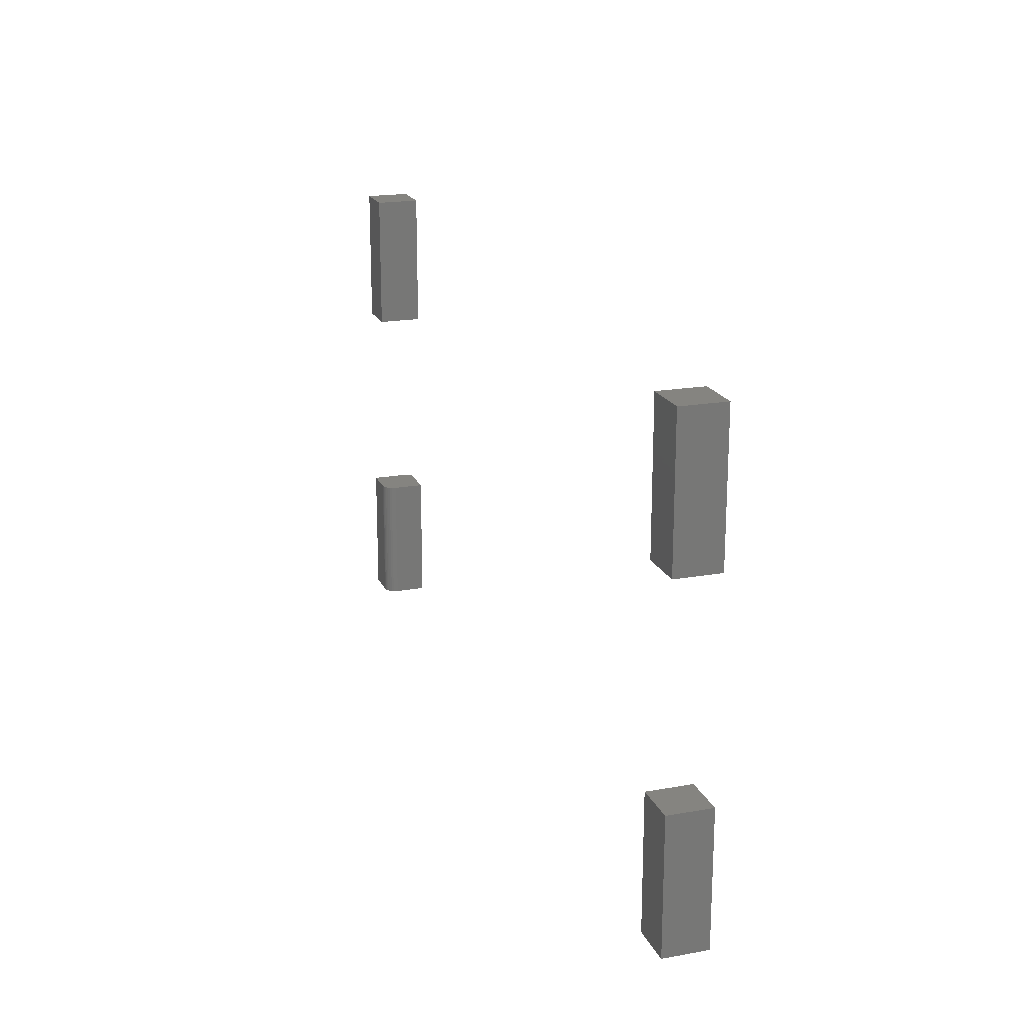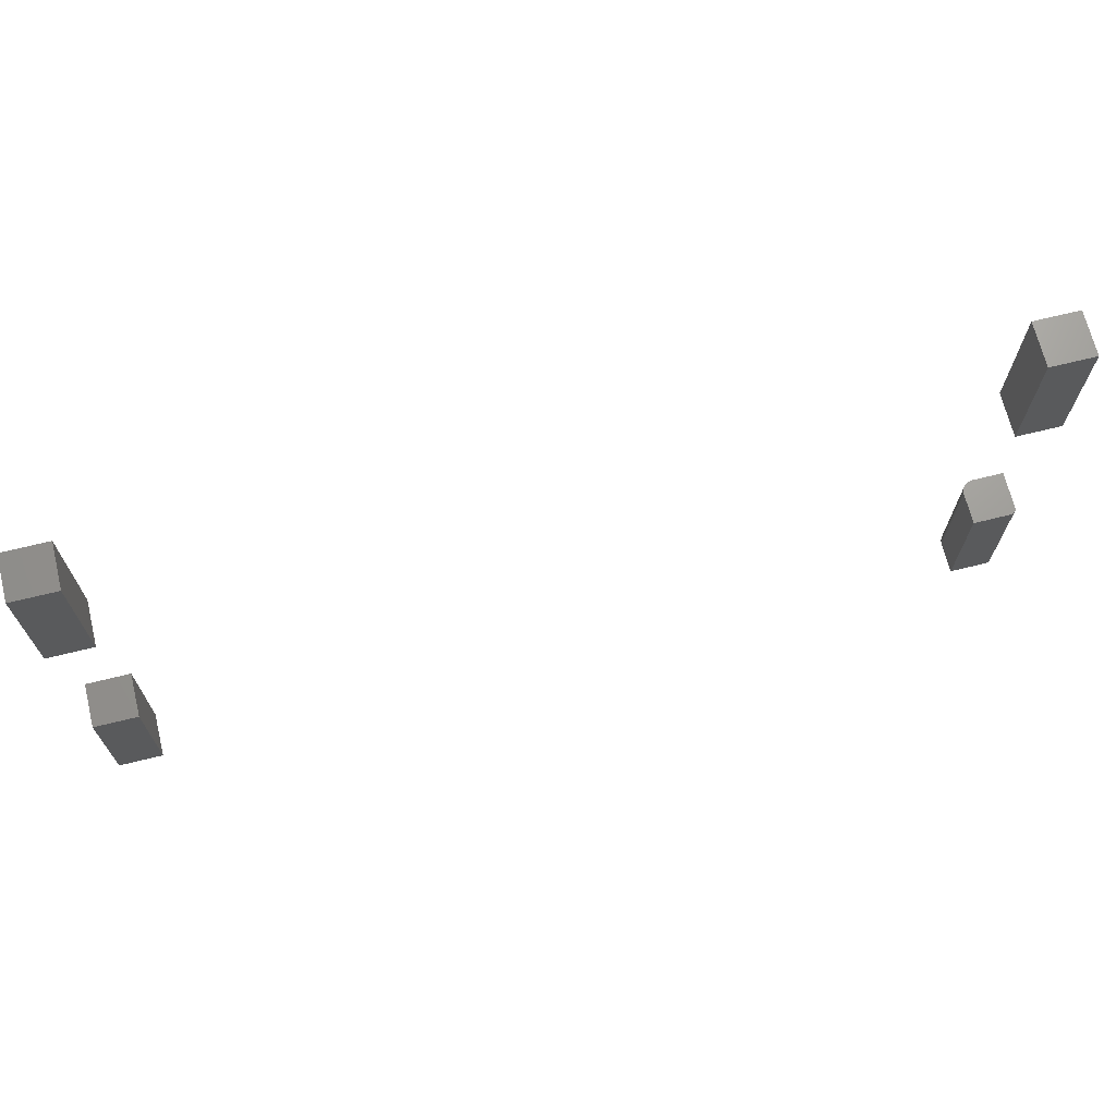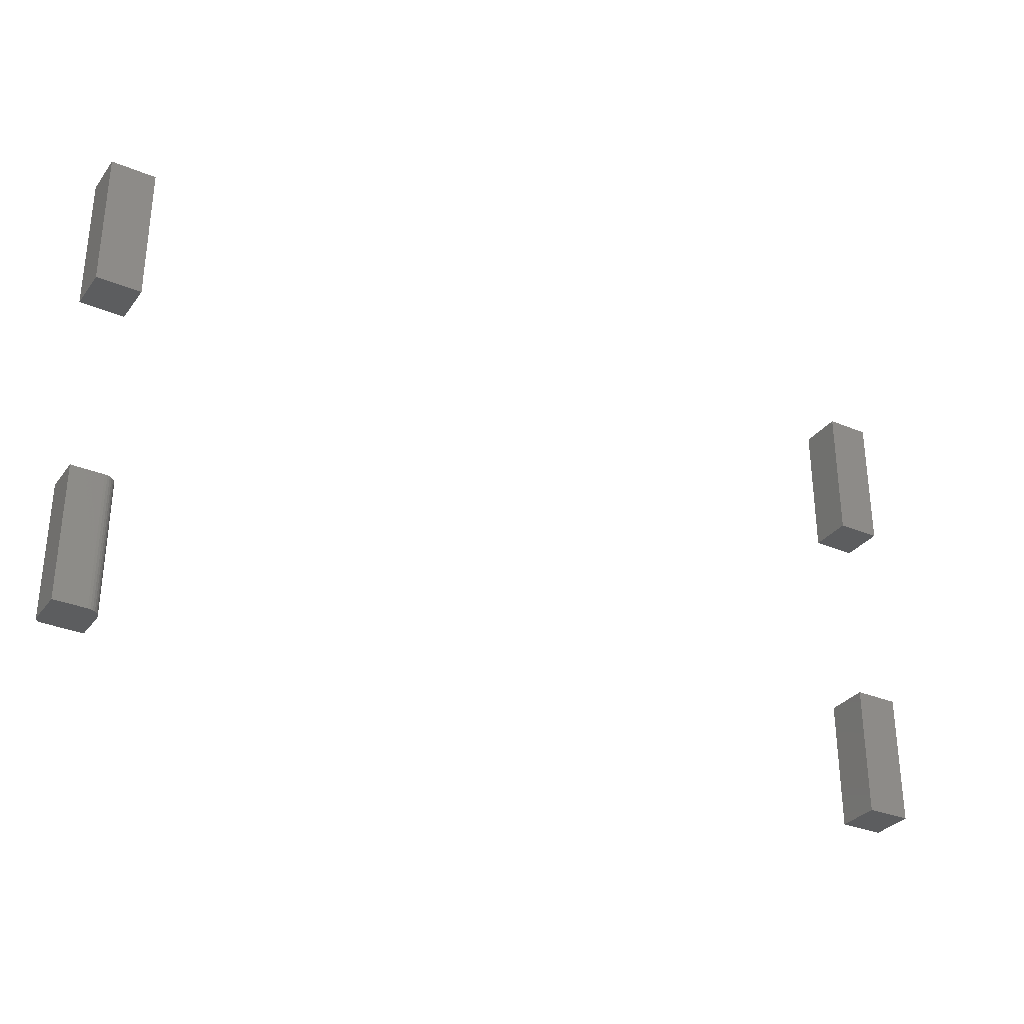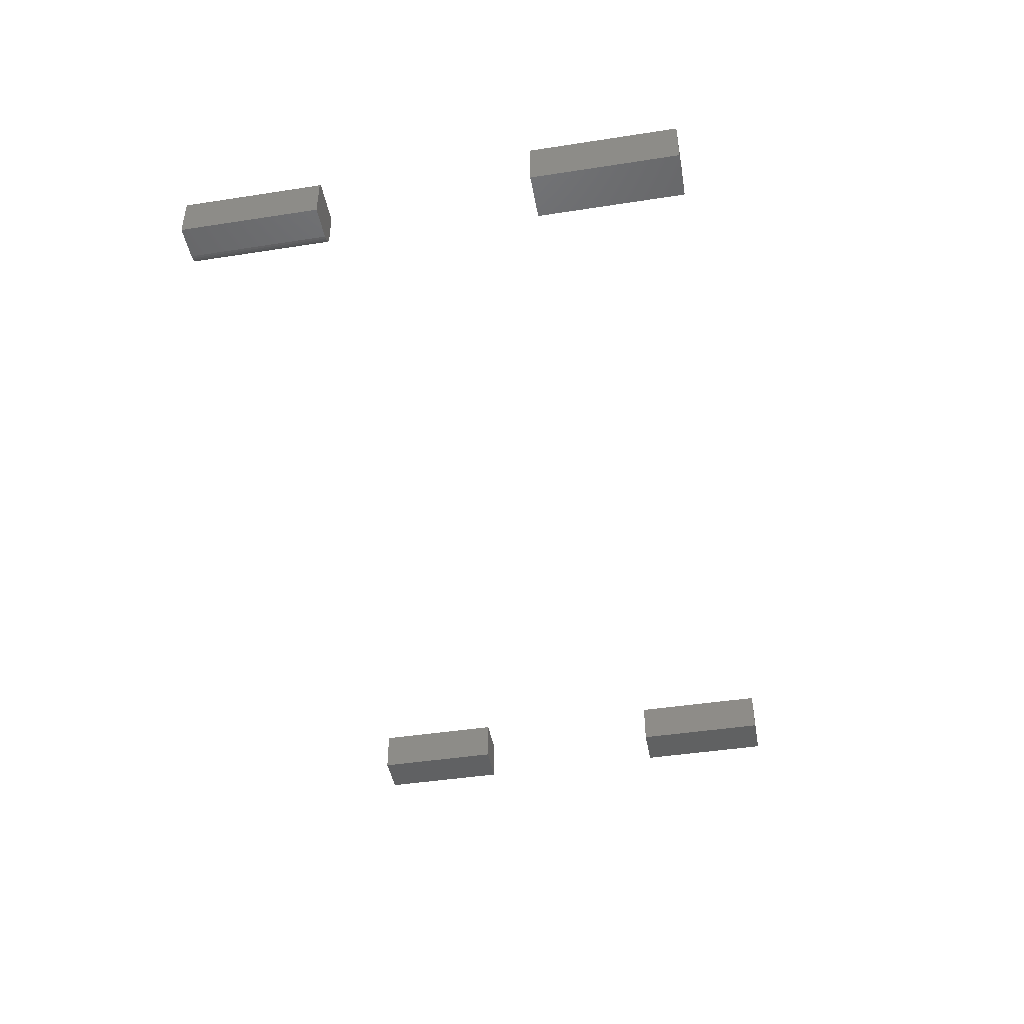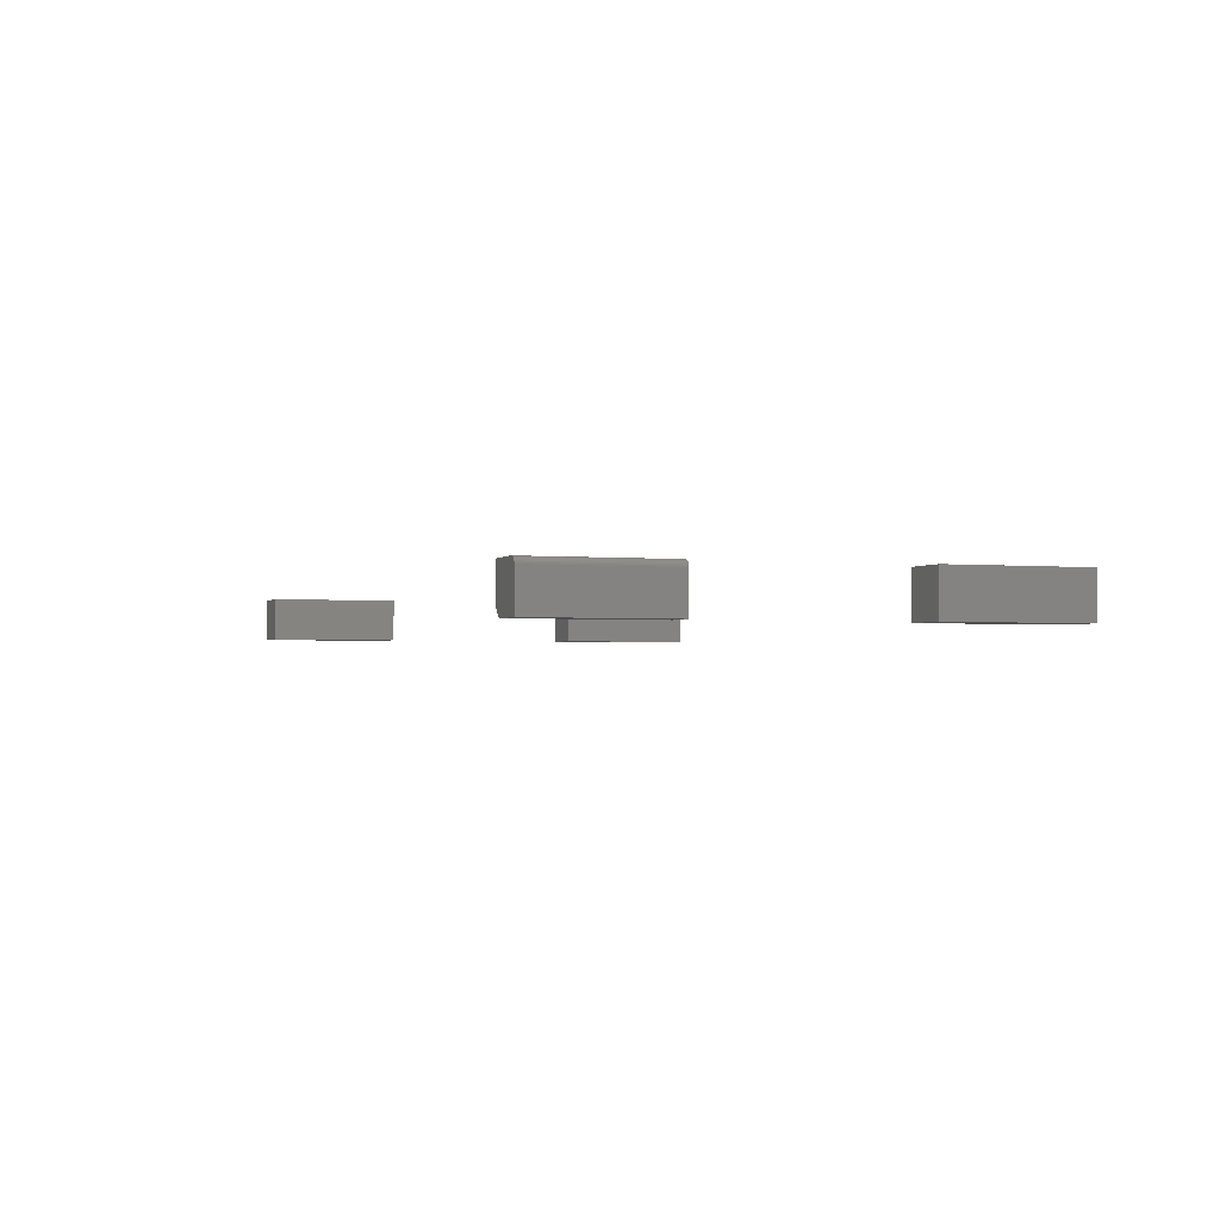
<metadata>
{"format":"stl","ext":"stl","renderer":"f3d","projection":"perspective","resolution":1024,"background":"white","views":[{"elev":19.4,"azim":-108.5,"up":"+Y"},{"elev":69.0,"azim":-13.8,"up":"+Y"},{"elev":-31.6,"azim":149.5,"up":"+Y"},{"elev":-44.5,"azim":100.2,"up":"+Z"},{"elev":-1.9,"azim":69.9,"up":"+Z"}]}
</metadata>
<code>
# stl→obj: 64 verts, 112 faces
v 0.5288 -0.1293 0
v 0.5257 -0.1293 0.0003002
v 0.5228 -0.1293 0.001189
v 0.5671 -0.1293 0.05122
v 0.5649 -0.1293 0.05337
v 0.5661 -0.1293 0.0524
v 0.5132 -0.1293 0.05469
v 0.5678 -0.1293 0.04986
v 0.5683 -0.1293 0.0484
v 0.5684 -0.1293 0.04688
v 0.5132 -0.1293 0.01562
v 0.5606 -0.1293 0.05469
v 0.5621 -0.1293 0.05454
v 0.5636 -0.1293 0.05409
v 0.5684 -0.1293 0
v 0.5143 -0.1293 0.009646
v 0.5135 -0.1293 0.01258
v 0.5201 -0.1293 0.002633
v 0.5177 -0.1293 0.004576
v 0.5158 -0.1293 0.006944
v 0.5684 -0.2951 0.04688
v 0.5132 -0.2951 0.01562
v 0.5135 -0.2951 0.01258
v 0.5683 -0.2951 0.0484
v 0.5678 -0.2951 0.04986
v 0.5671 -0.2951 0.05122
v 0.5661 -0.2951 0.0524
v 0.5649 -0.2951 0.05337
v 0.5636 -0.2951 0.05409
v 0.5621 -0.2951 0.05454
v 0.5606 -0.2951 0.05469
v 0.5132 -0.2951 0.05469
v 0.5257 -0.2951 0.0003002
v 0.5288 -0.2951 0
v 0.5143 -0.2951 0.009646
v 0.5158 -0.2951 0.006944
v 0.5177 -0.2951 0.004576
v 0.5201 -0.2951 0.002633
v 0.5228 -0.2951 0.001189
v 0.5684 -0.2951 0
v -0.5684 -0.2951 0.05469
v -0.5132 -0.2951 0.05469
v -0.5684 -0.1293 0.05469
v -0.5132 -0.1293 0.05469
v -0.5684 -0.2951 0
v -0.5684 -0.1293 0
v -0.5132 -0.2951 0
v -0.5132 -0.1293 0
v -0.5684 0.1263 0.05469
v -0.5132 0.1263 0.05469
v -0.5684 0.3 0.05469
v -0.5132 0.3 0.05469
v -0.5684 0.1263 0
v -0.5684 0.3 0
v -0.5132 0.1263 0
v -0.5132 0.3 0
v 0.5132 0.1263 0.05469
v 0.5684 0.1263 0.05469
v 0.5132 0.3 0.05469
v 0.5684 0.3 0.05469
v 0.5132 0.1263 0
v 0.5132 0.3 0
v 0.5684 0.1263 0
v 0.5684 0.3 0
f 1 2 3
f 4 5 6
f 7 5 4
f 7 4 8
f 7 8 9
f 7 9 10
f 7 10 11
f 5 7 12
f 5 12 13
f 5 13 14
f 10 15 16
f 10 16 17
f 10 17 11
f 15 1 3
f 15 3 18
f 15 18 19
f 15 19 20
f 15 20 16
f 21 22 23
f 24 25 26
f 24 26 27
f 24 27 28
f 24 28 29
f 24 29 30
f 24 30 31
f 32 22 21
f 32 21 24
f 32 24 31
f 33 34 35
f 33 35 36
f 33 36 37
f 33 37 38
f 33 38 39
f 34 40 35
f 35 40 21
f 35 21 23
f 34 1 40
f 40 1 15
f 7 11 32
f 32 11 22
f 1 34 2
f 2 34 33
f 2 33 3
f 3 33 39
f 3 39 18
f 18 39 38
f 18 38 19
f 19 38 37
f 19 37 20
f 20 37 36
f 20 36 16
f 16 36 35
f 16 35 17
f 17 35 23
f 17 23 11
f 11 23 22
f 32 31 7
f 7 31 12
f 21 40 10
f 10 40 15
f 21 10 24
f 24 10 9
f 24 9 25
f 25 9 8
f 25 8 26
f 26 8 4
f 26 4 27
f 27 4 6
f 27 6 28
f 28 6 5
f 28 5 29
f 29 5 14
f 29 14 30
f 30 14 13
f 30 13 31
f 31 13 12
f 41 42 43
f 43 42 44
f 45 46 47
f 47 46 48
f 43 46 41
f 41 46 45
f 48 46 44
f 44 46 43
f 42 47 44
f 44 47 48
f 45 47 41
f 41 47 42
f 49 50 51
f 51 50 52
f 53 54 55
f 55 54 56
f 51 54 49
f 49 54 53
f 56 54 52
f 52 54 51
f 50 55 52
f 52 55 56
f 53 55 49
f 49 55 50
f 57 58 59
f 59 58 60
f 61 62 63
f 63 62 64
f 59 62 57
f 57 62 61
f 64 62 60
f 60 62 59
f 58 63 60
f 60 63 64
f 61 63 57
f 57 63 58

</code>
